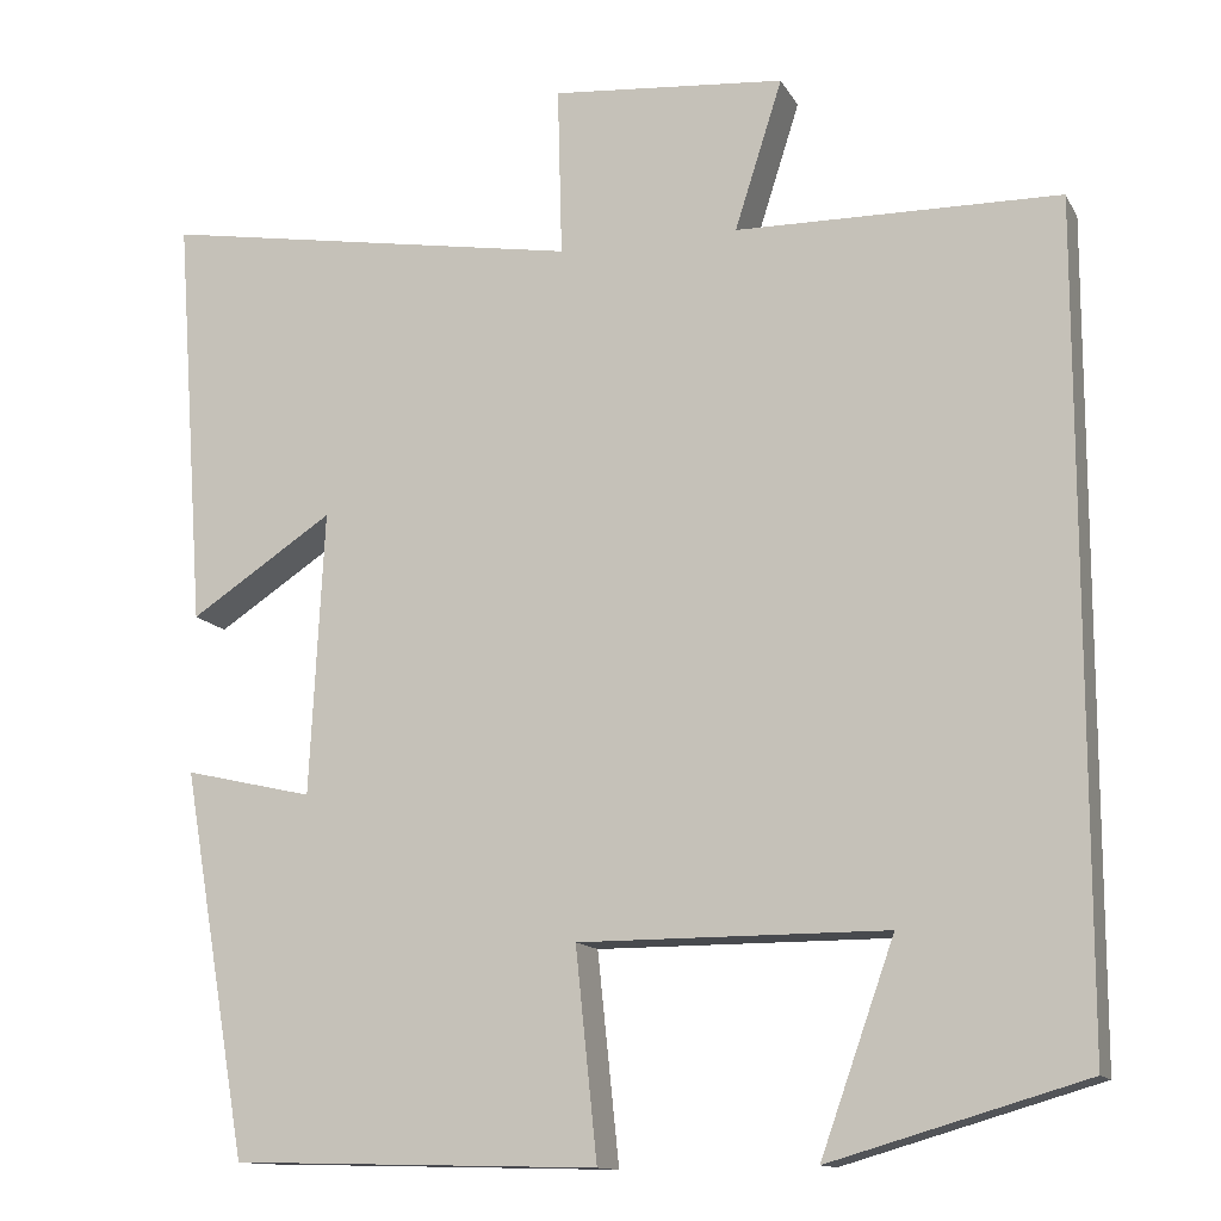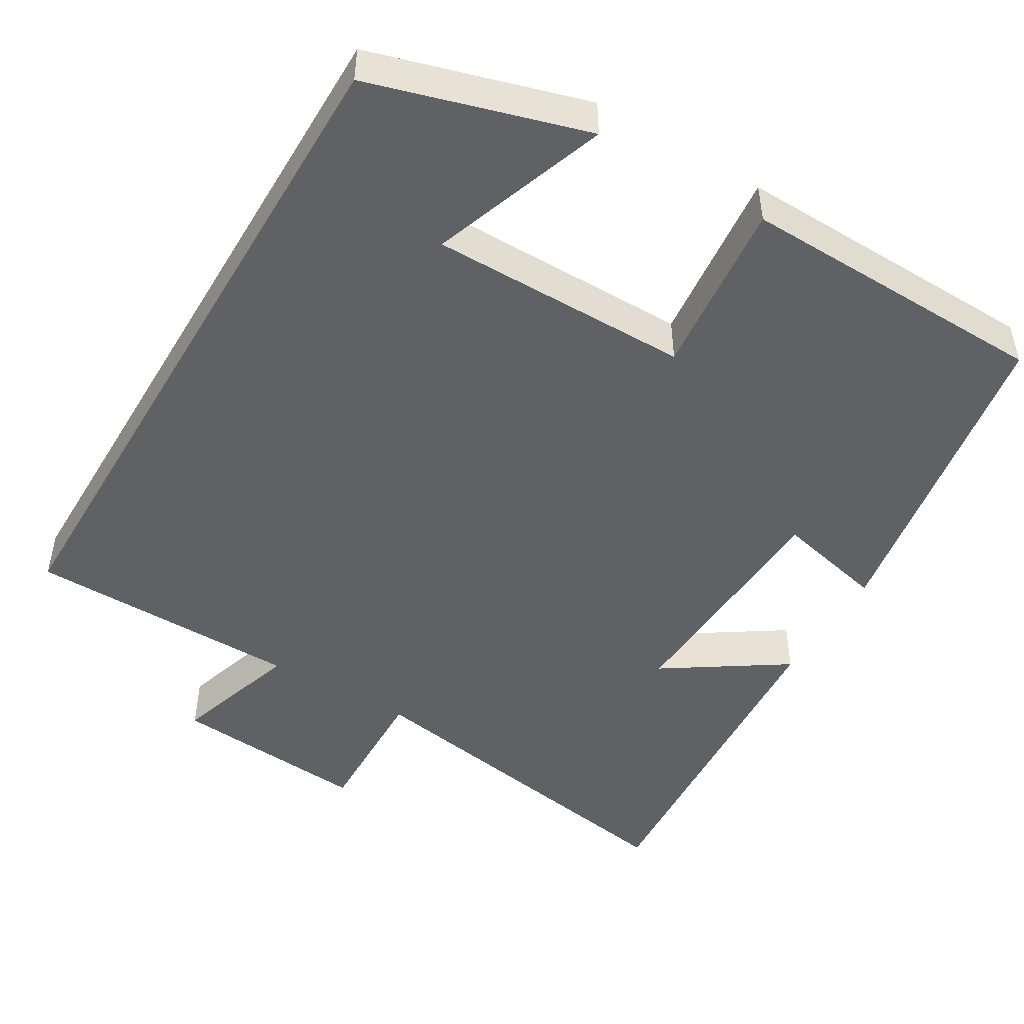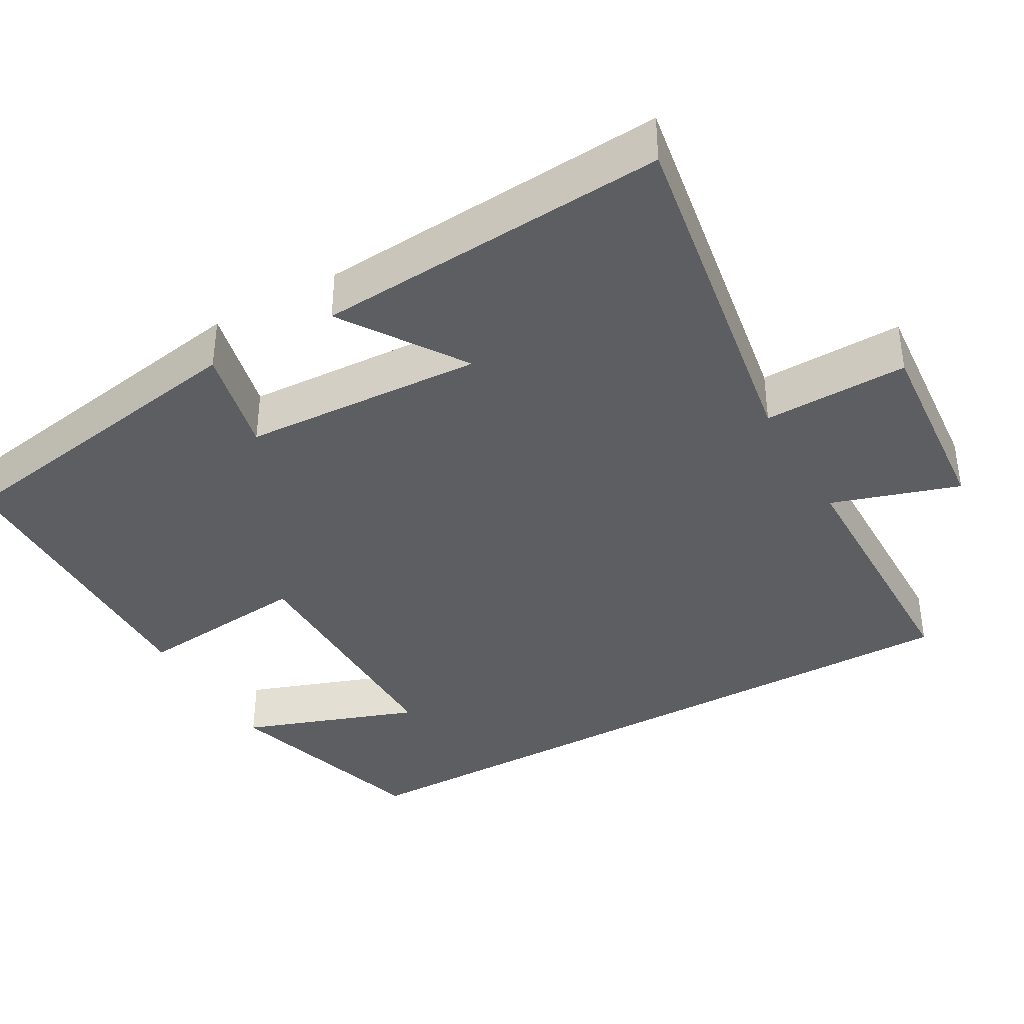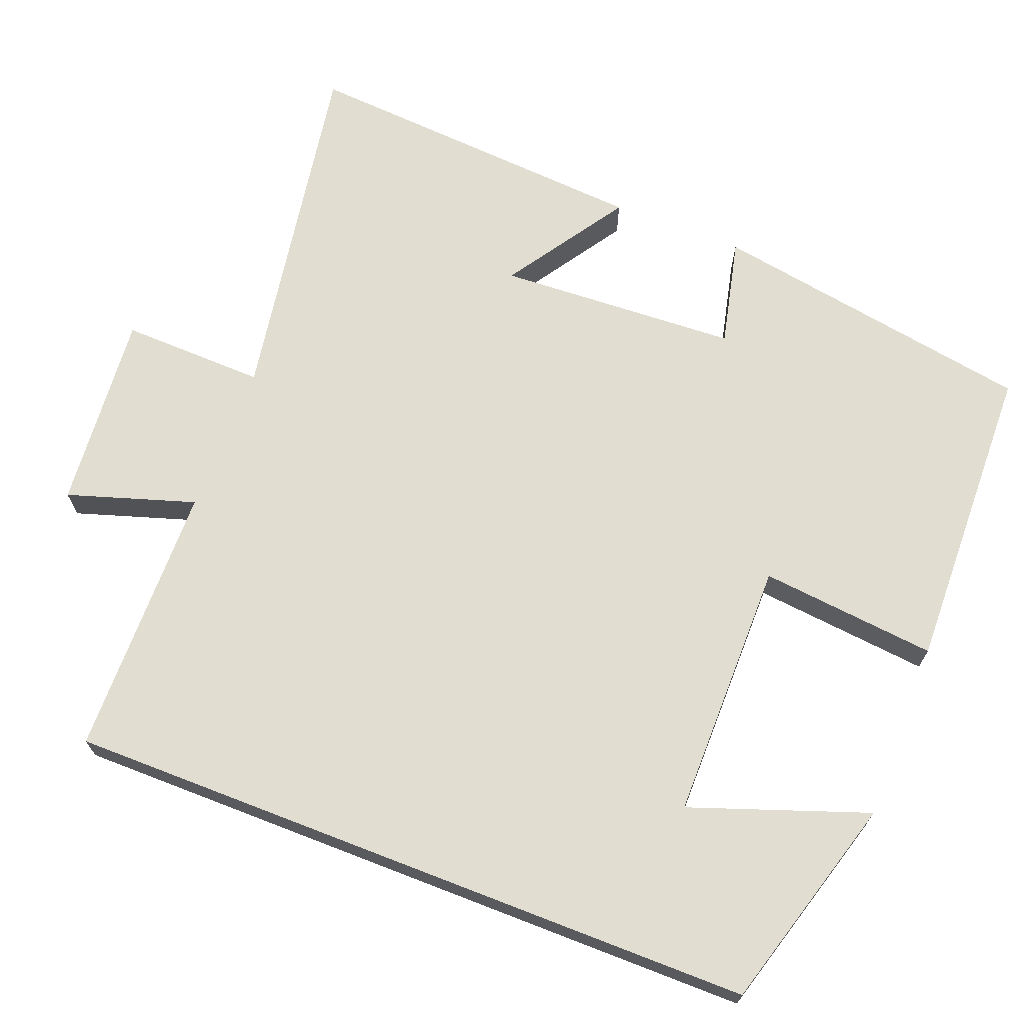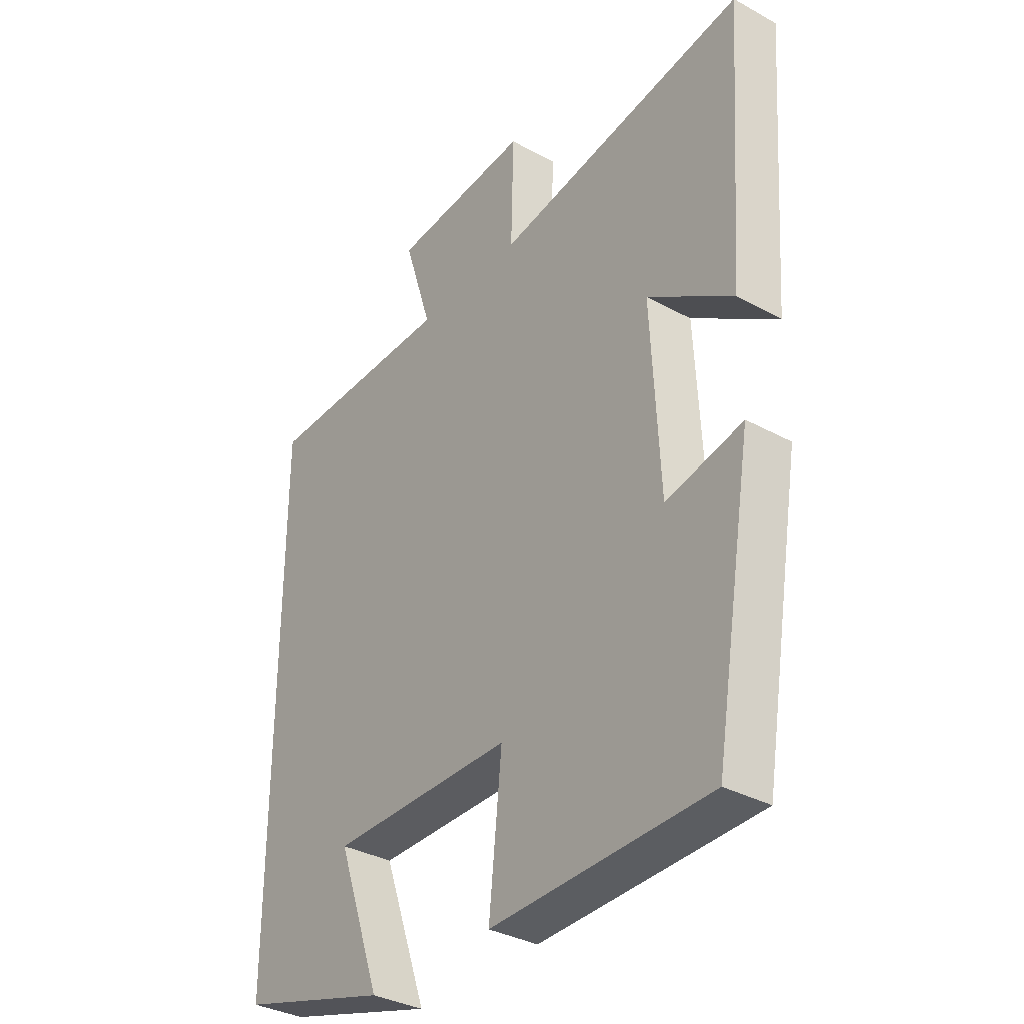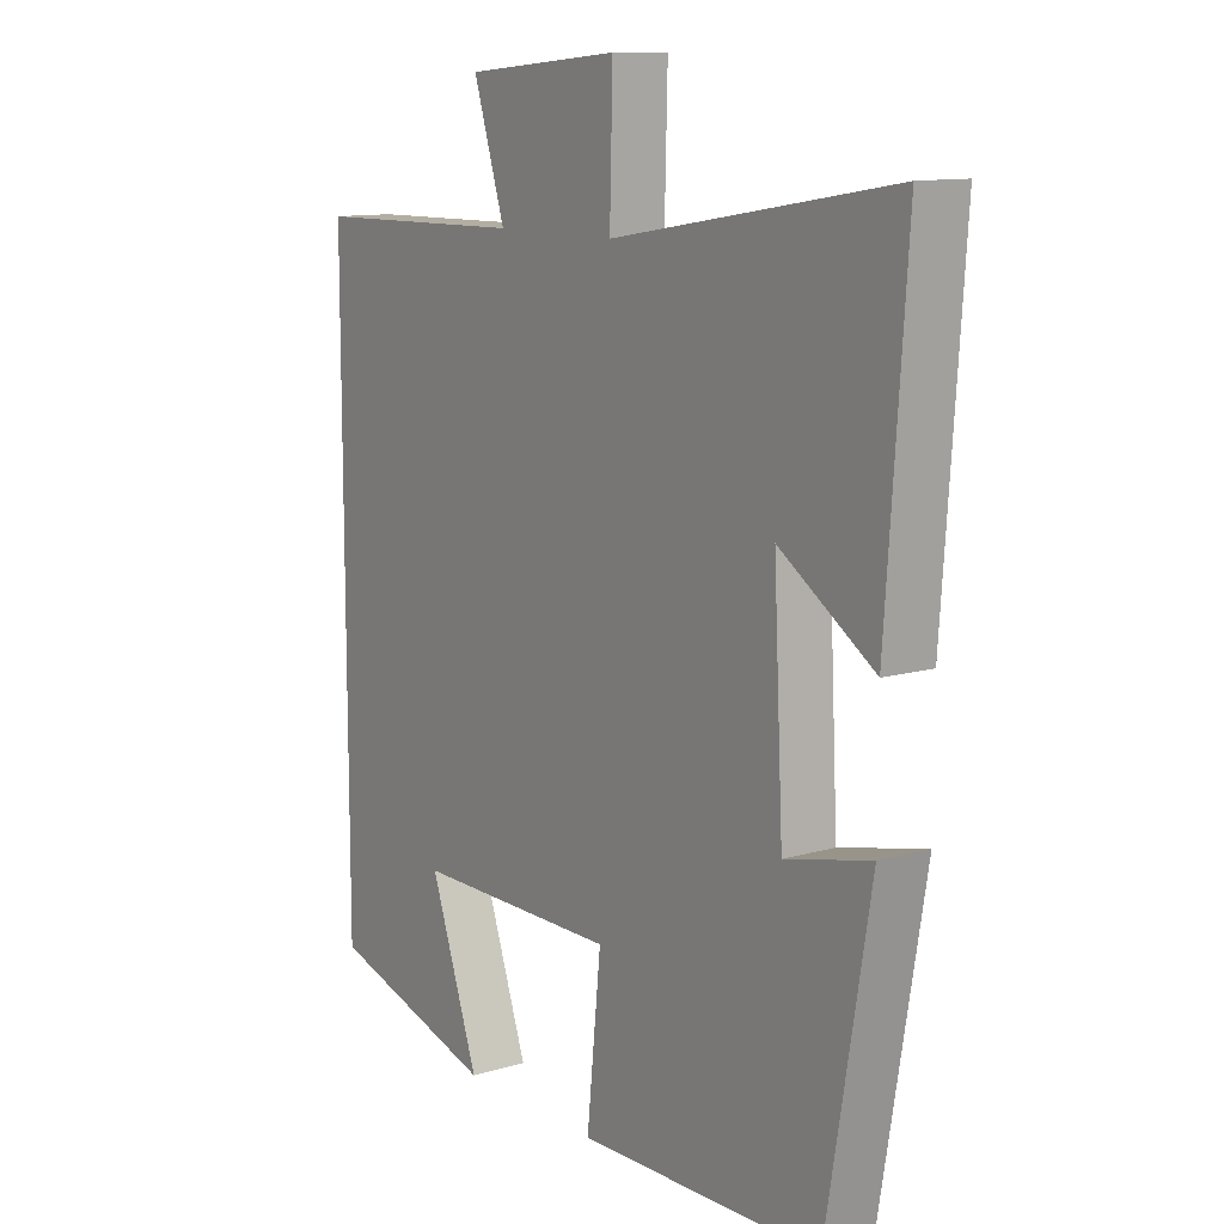
<metadata>
{"format":"obj","ext":"obj","renderer":"f3d","projection":"perspective","resolution":1024,"background":"white","views":[{"elev":-13.0,"azim":19.1,"up":"+Z"},{"elev":-48.2,"azim":149.3,"up":"+Y"},{"elev":-38.2,"azim":-60.4,"up":"+Y"},{"elev":68.8,"azim":111.2,"up":"+Y"},{"elev":-34.5,"azim":-126.5,"up":"+Z"},{"elev":11.5,"azim":-125.3,"up":"+Z"}]}
</metadata>
<code>
v 0.5 0.07 -0.417
v 0.217 0.07 -0.5
v 0.299 0.07 -0.268
v -0.043 0.07 -0.268
v -0.019 0.07 -0.5
v -0.427 0.07 -0.49
v -0.5 0.07 -0.062
v -0.357 0.07 -0.095
v -0.341 0.07 0.221
v -0.5 0.07 0.116
v -0.533 0.07 0.578
v -0.062 0.07 0.5
v -0.067 0.07 0.689
v 0.193 0.07 0.667
v 0.14 0.07 0.5
v 0.5 0.07 0.495
v 0.5 0 -0.417
v 0.217 0 -0.5
v 0.299 0 -0.268
v -0.043 0 -0.268
v -0.019 0 -0.5
v -0.427 0 -0.49
v -0.5 0 -0.062
v -0.357 0 -0.095
v -0.341 0 0.221
v -0.5 0 0.116
v -0.533 0 0.578
v -0.062 0 0.5
v -0.067 0 0.689
v 0.193 0 0.667
v 0.14 0 0.5
v 0.5 0 0.495
f 15 16 1
f 12 13 14 15
f 12 15 1
f 9 10 11 12
f 8 9 12
f 5 6 7 8
f 4 5 8
f 3 4 8 12
f 1 2 3
f 1 3 12
f 17 32 31
f 31 30 29 28
f 17 31 28
f 28 27 26 25
f 28 25 24
f 24 23 22 21
f 24 21 20
f 28 24 20 19
f 19 18 17
f 28 19 17
f 1 17 18 2
f 2 18 19 3
f 3 19 20 4
f 4 20 21 5
f 5 21 22 6
f 6 22 23 7
f 7 23 24 8
f 8 24 25 9
f 9 25 26 10
f 10 26 27 11
f 11 27 28 12
f 12 28 29 13
f 13 29 30 14
f 14 30 31 15
f 15 31 32 16
f 16 32 17 1

</code>
